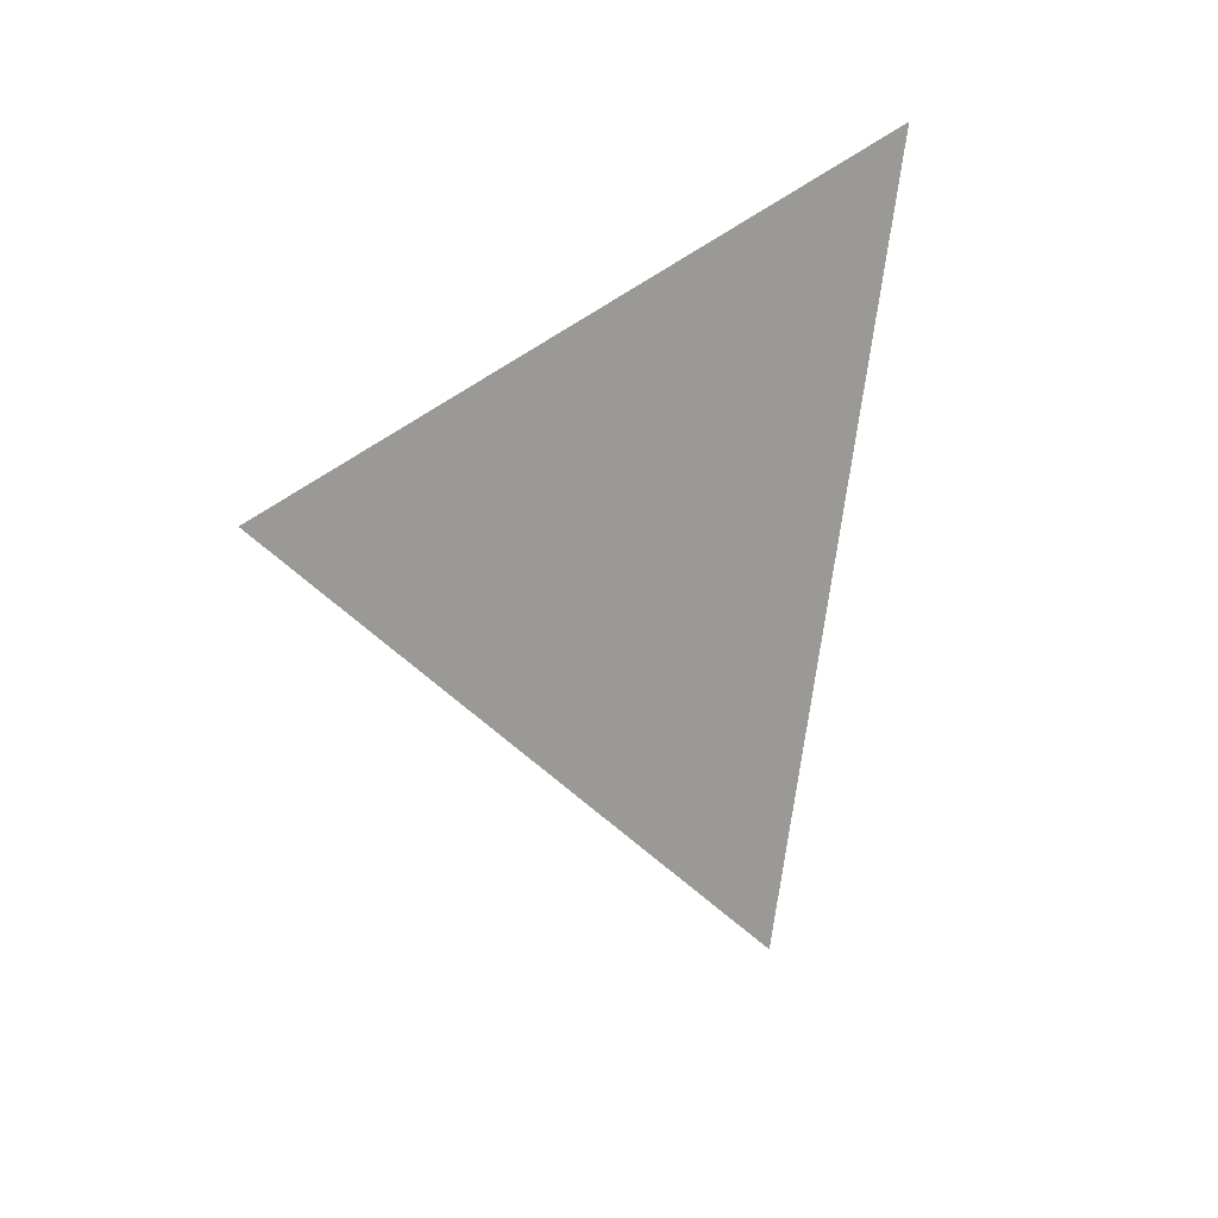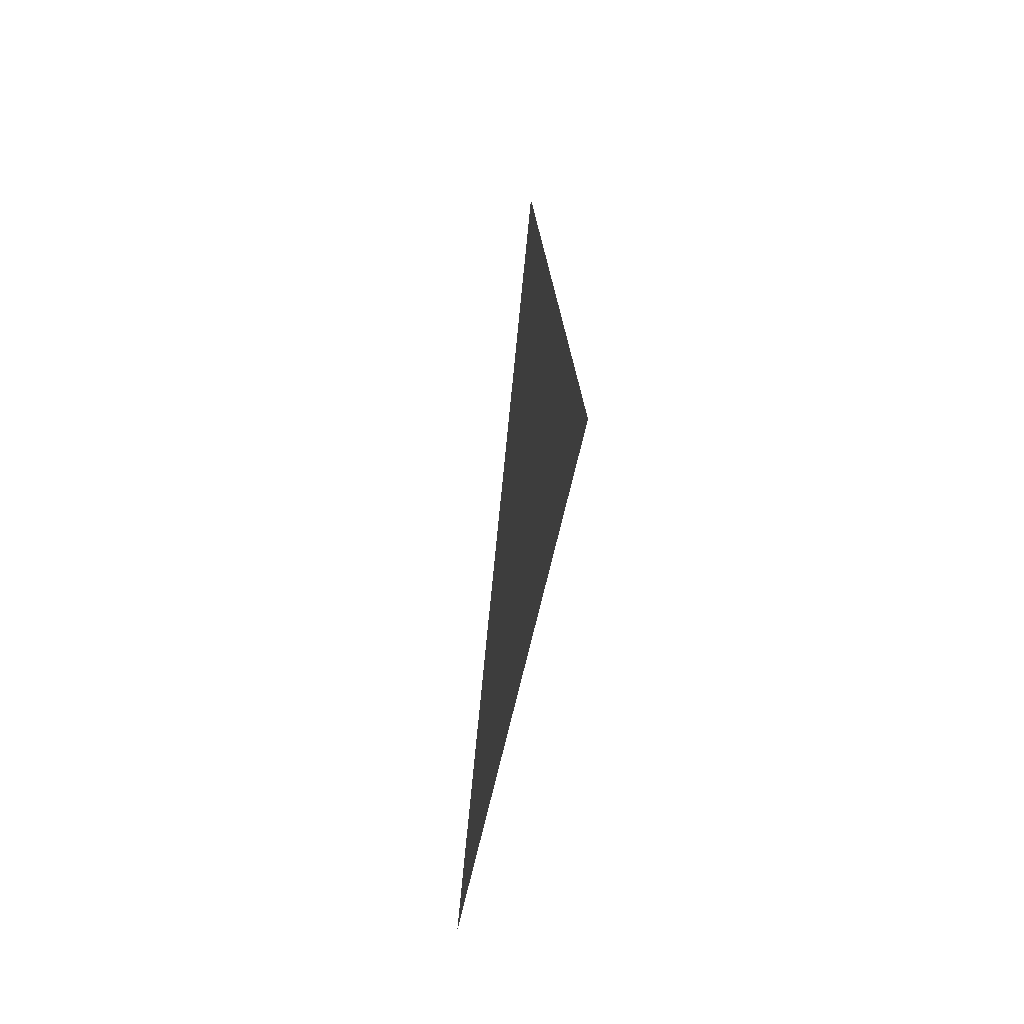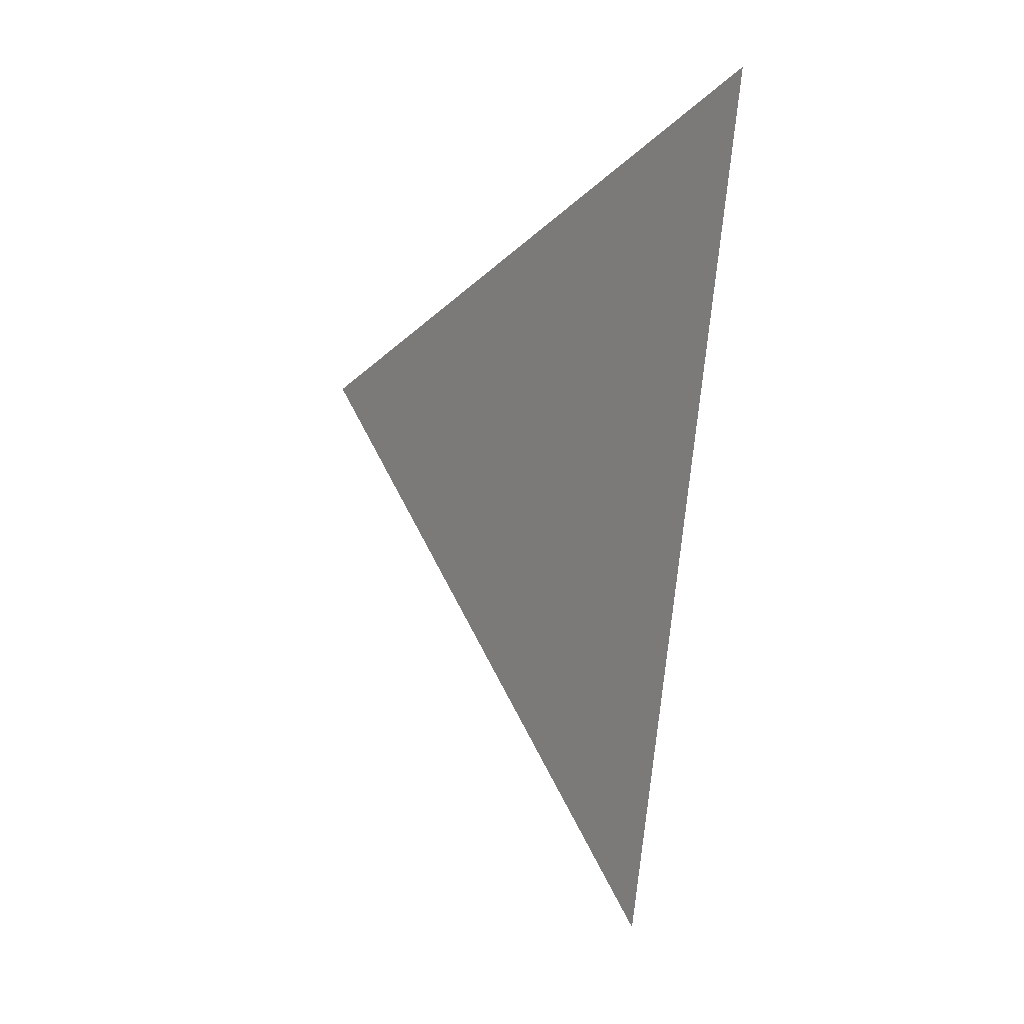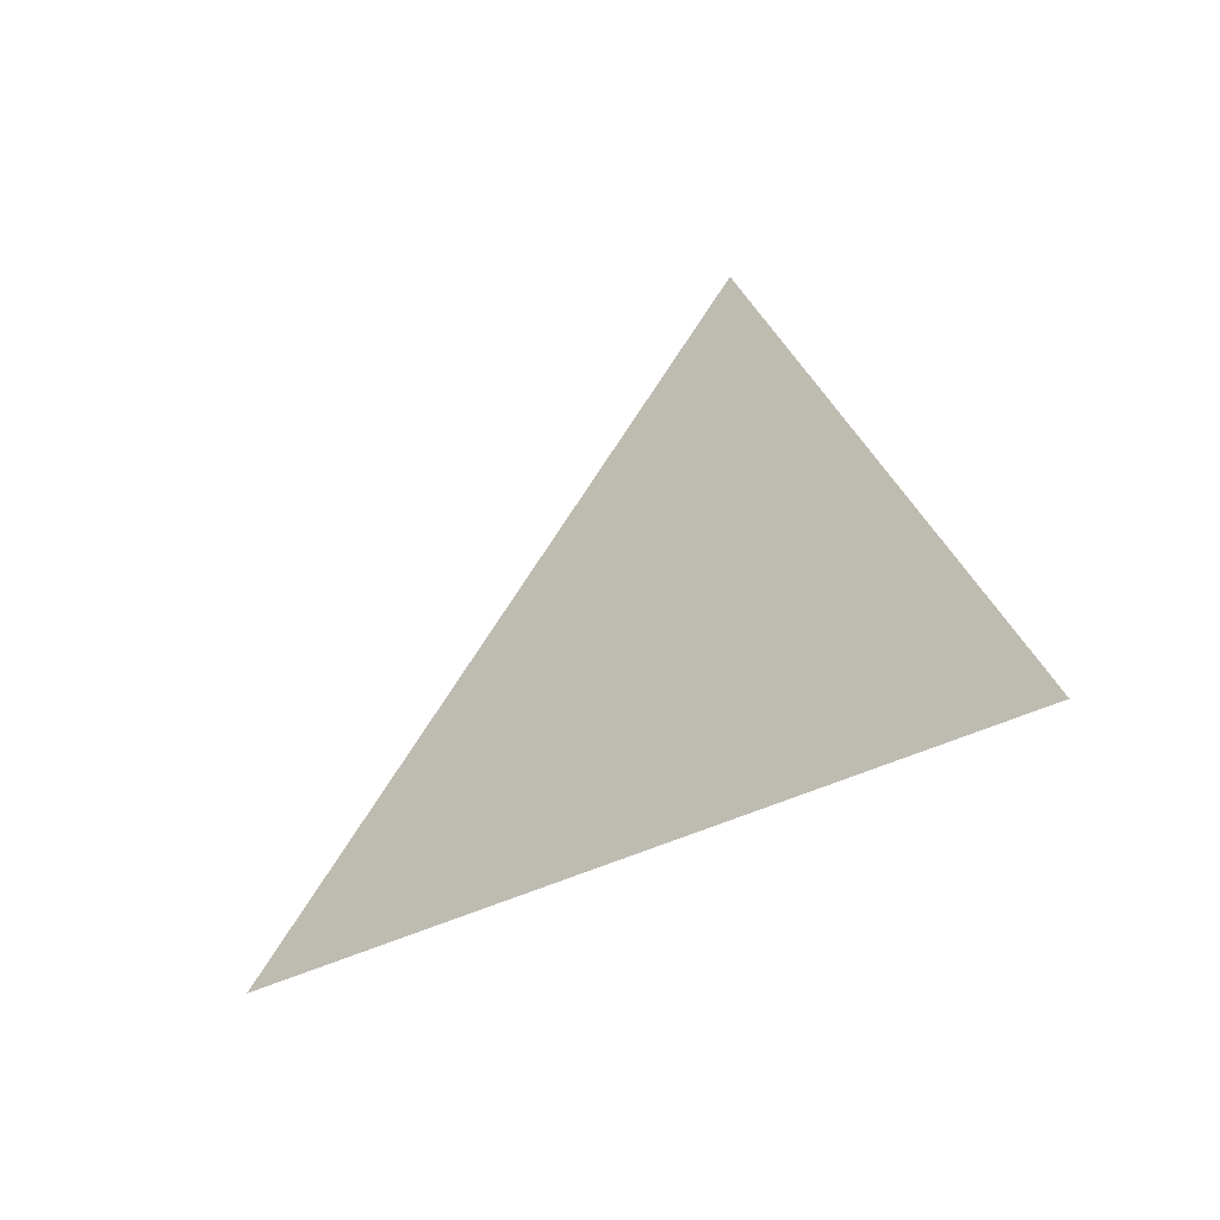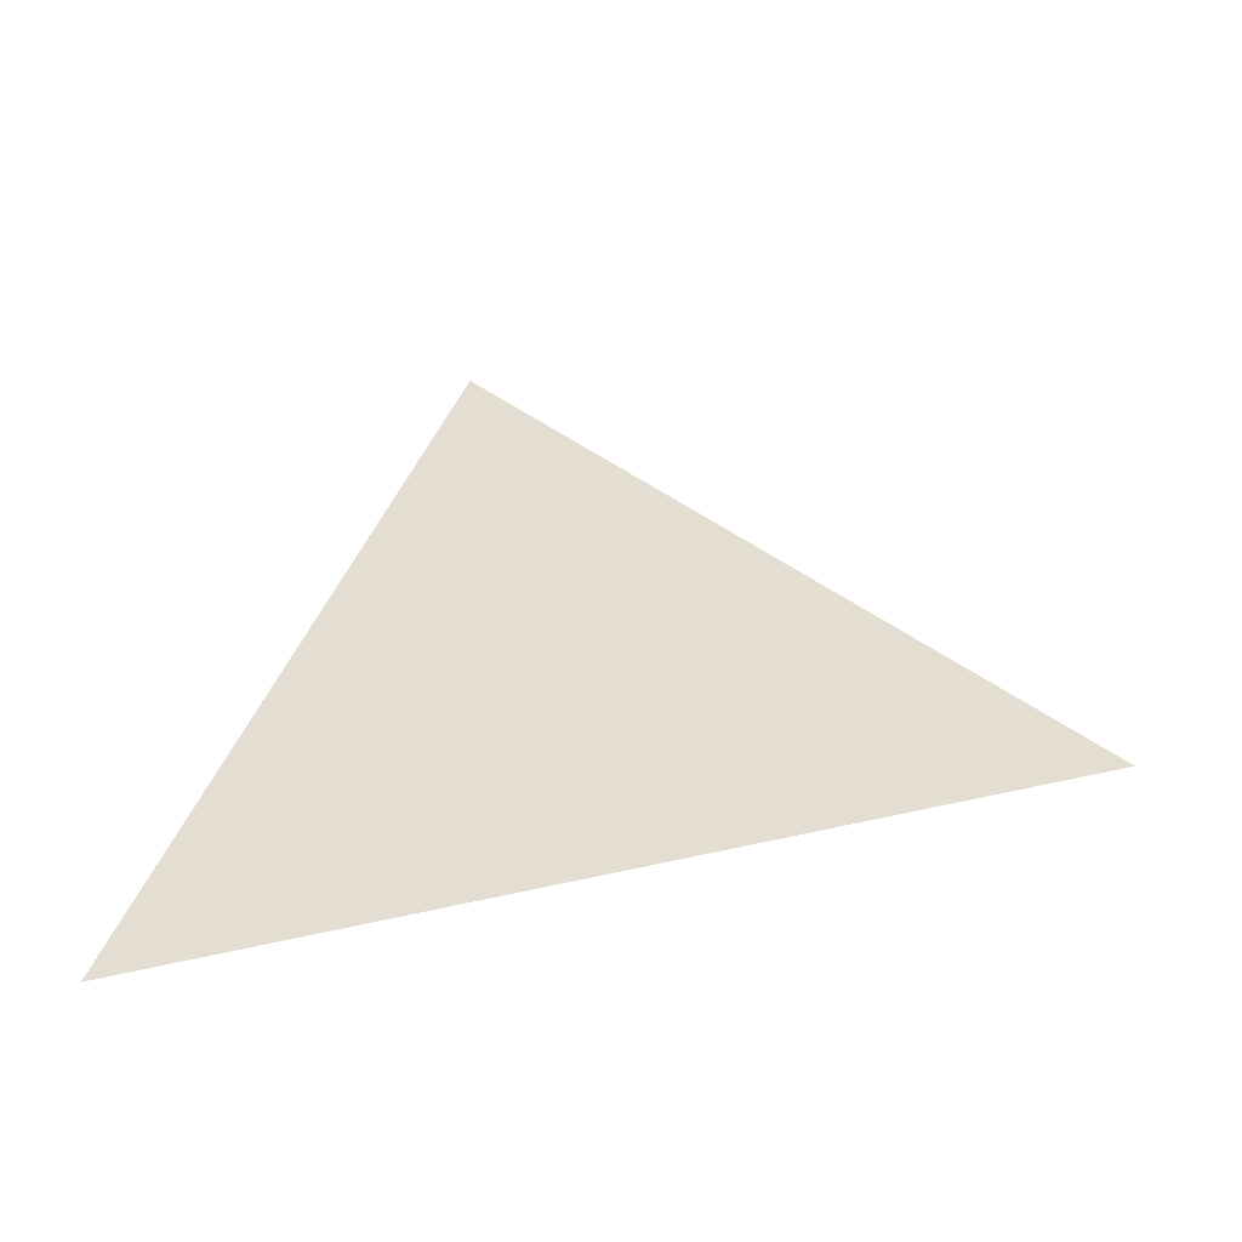
<metadata>
{"format":"obj","ext":"obj","renderer":"f3d","projection":"perspective","resolution":1024,"background":"white","views":[{"elev":17.0,"azim":46.8,"up":"+Y"},{"elev":-51.9,"azim":171.6,"up":"+Z"},{"elev":0.4,"azim":148.0,"up":"+Y"},{"elev":-49.9,"azim":128.4,"up":"+Z"},{"elev":-51.4,"azim":-85.6,"up":"+Z"}]}
</metadata>
<code>
v 1.256 2.458 1.025
v 1.256 2.432 1.108
v 1.256 2.374 1.043
g group_72_106102878287872
f 1 2 3

</code>
